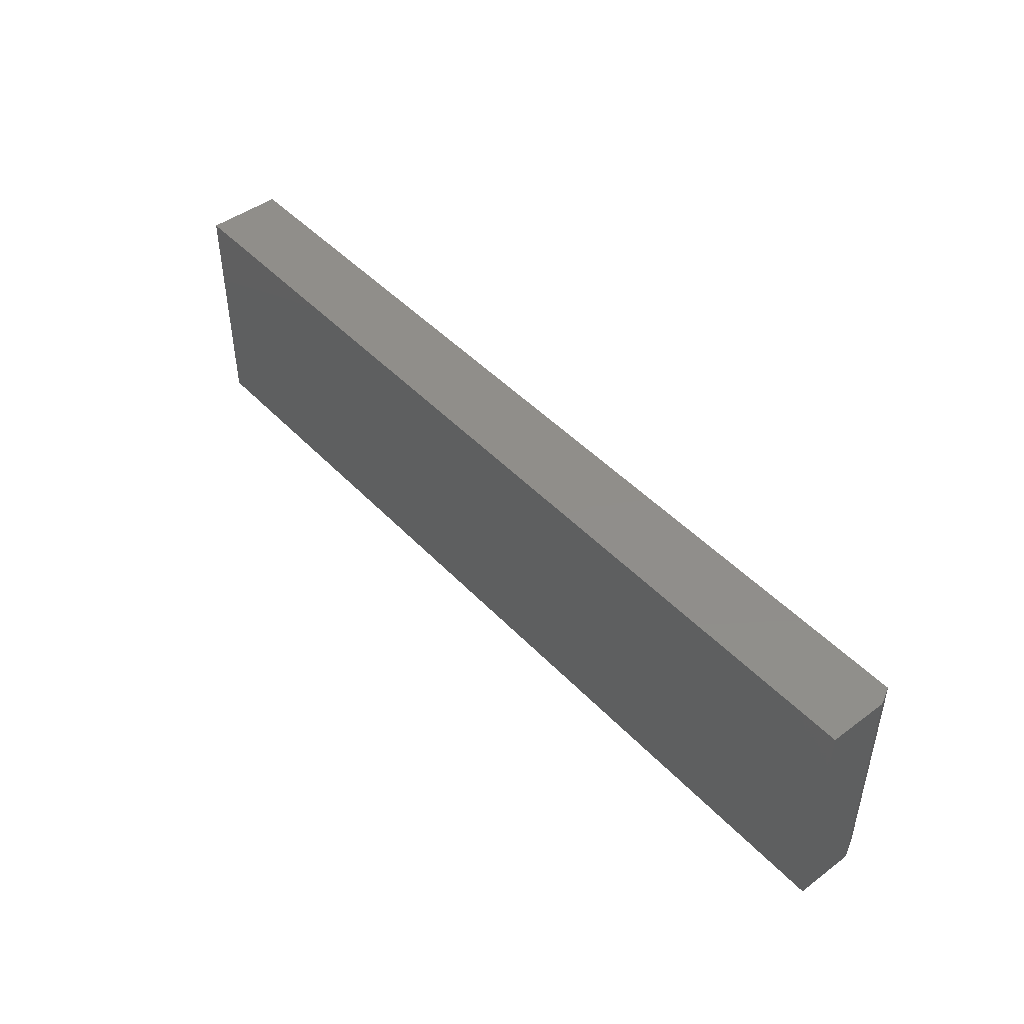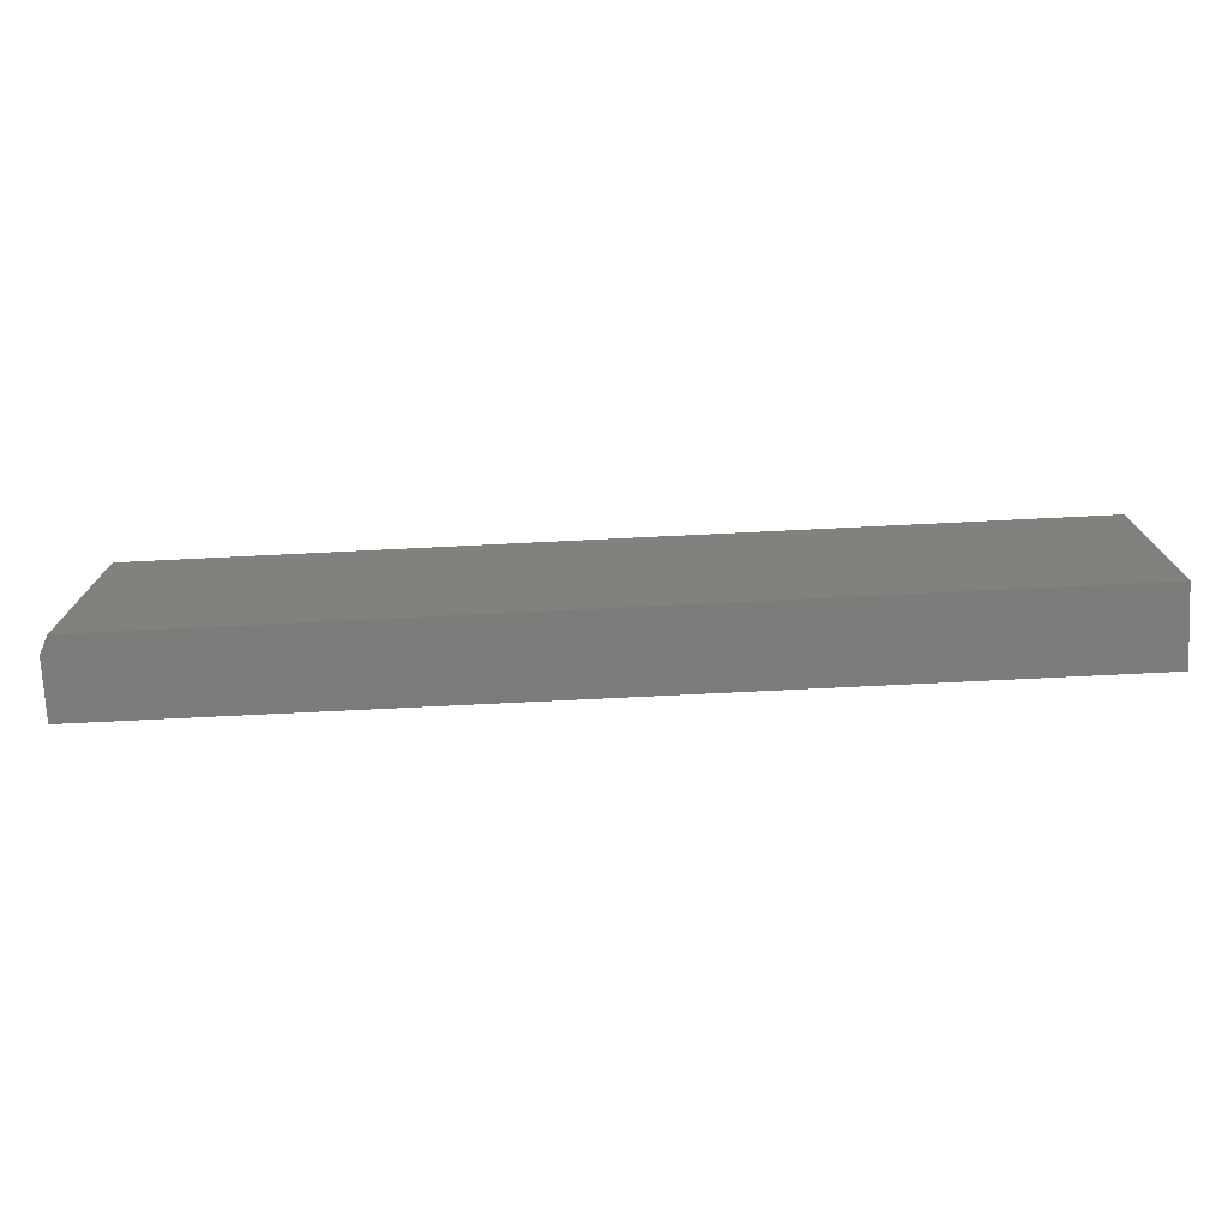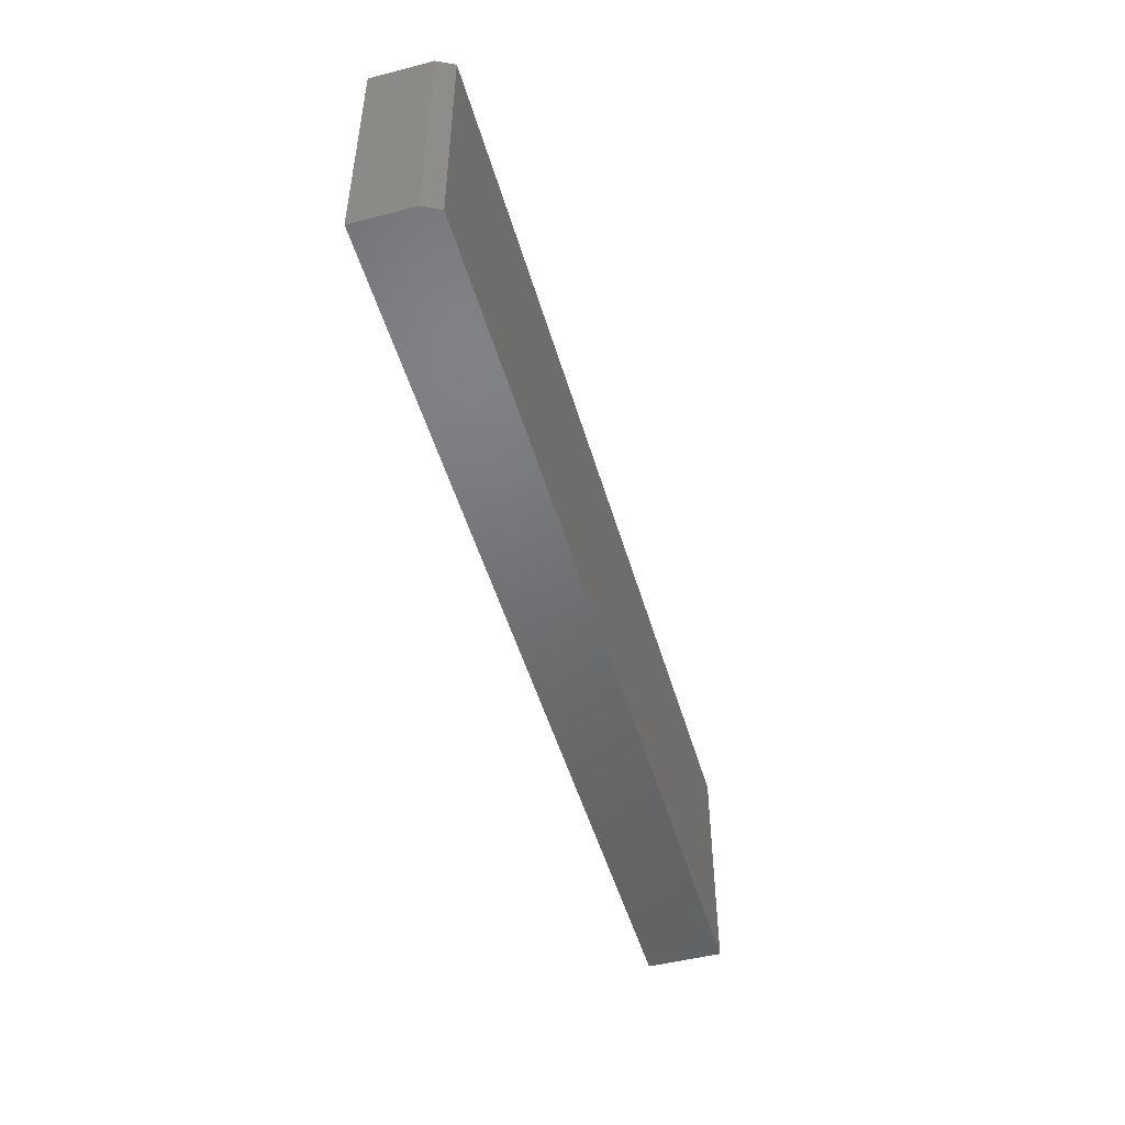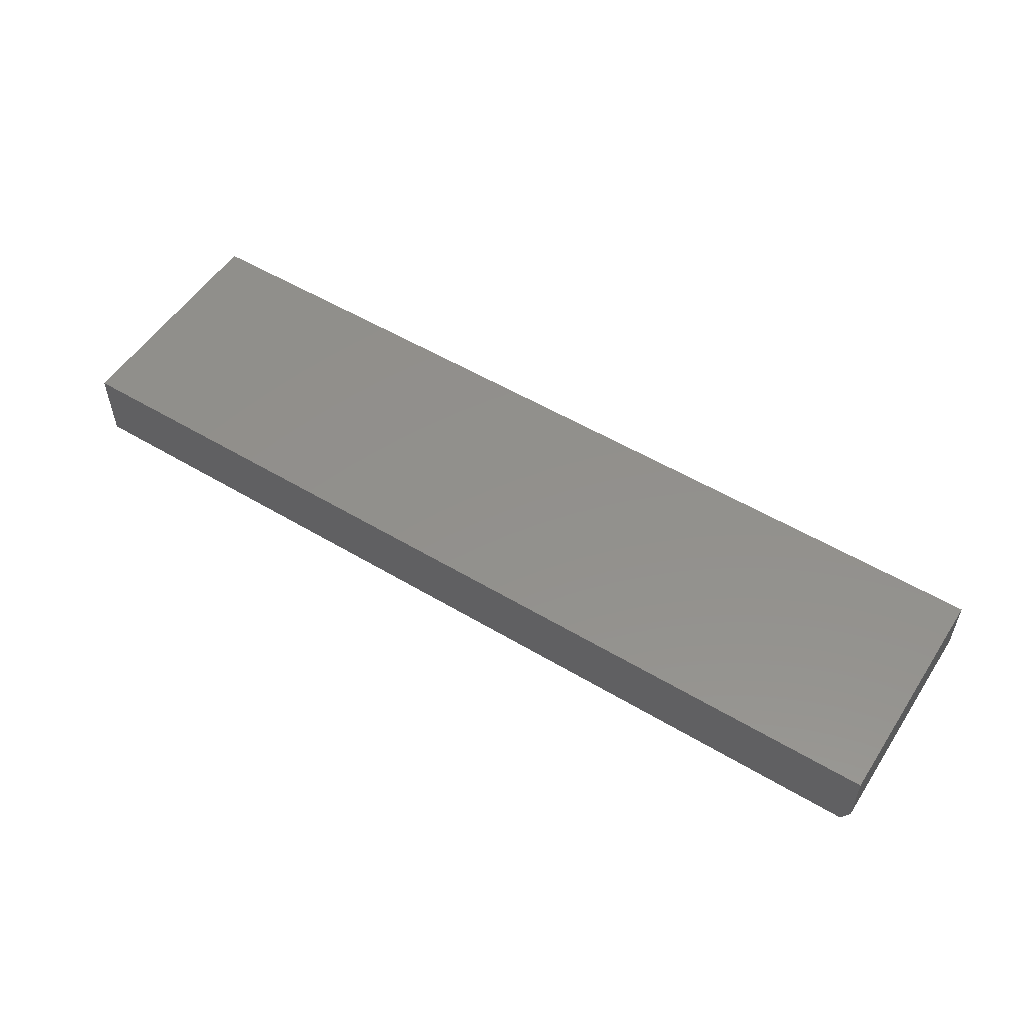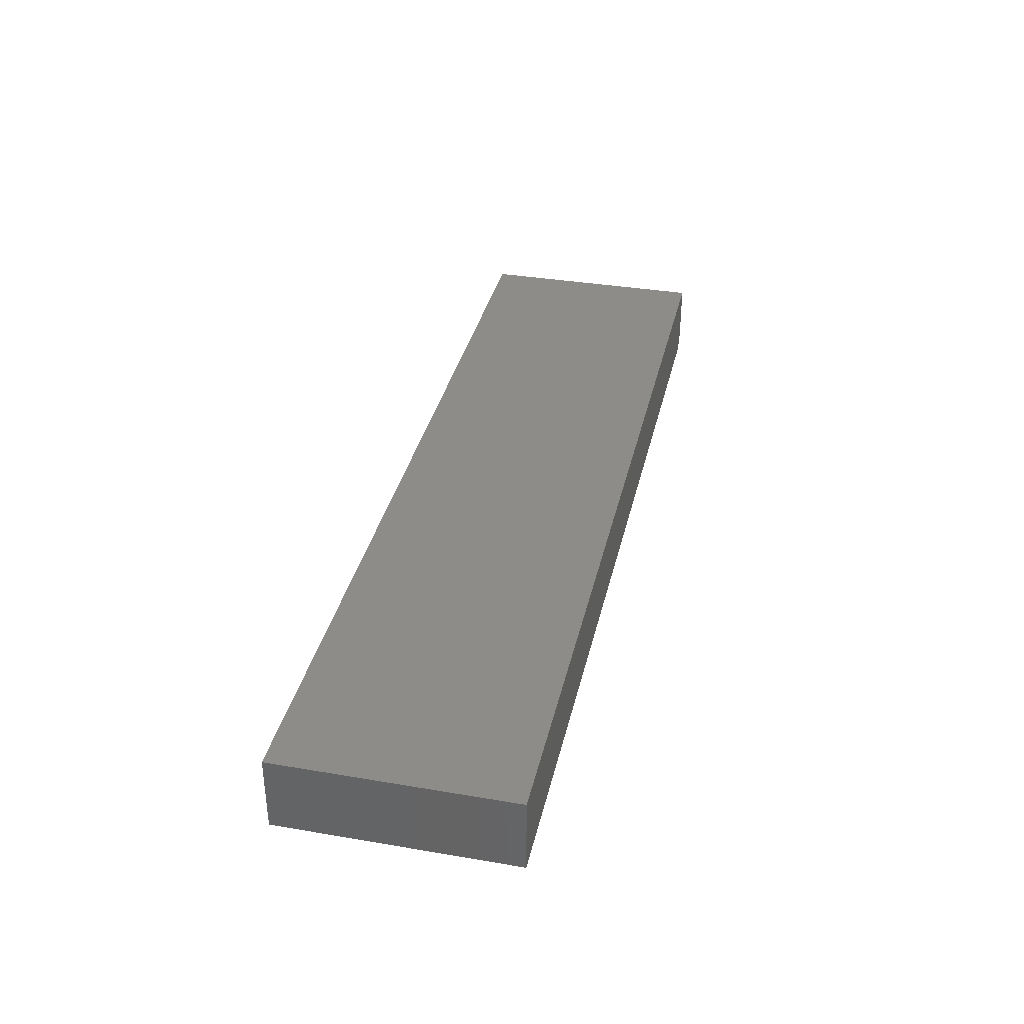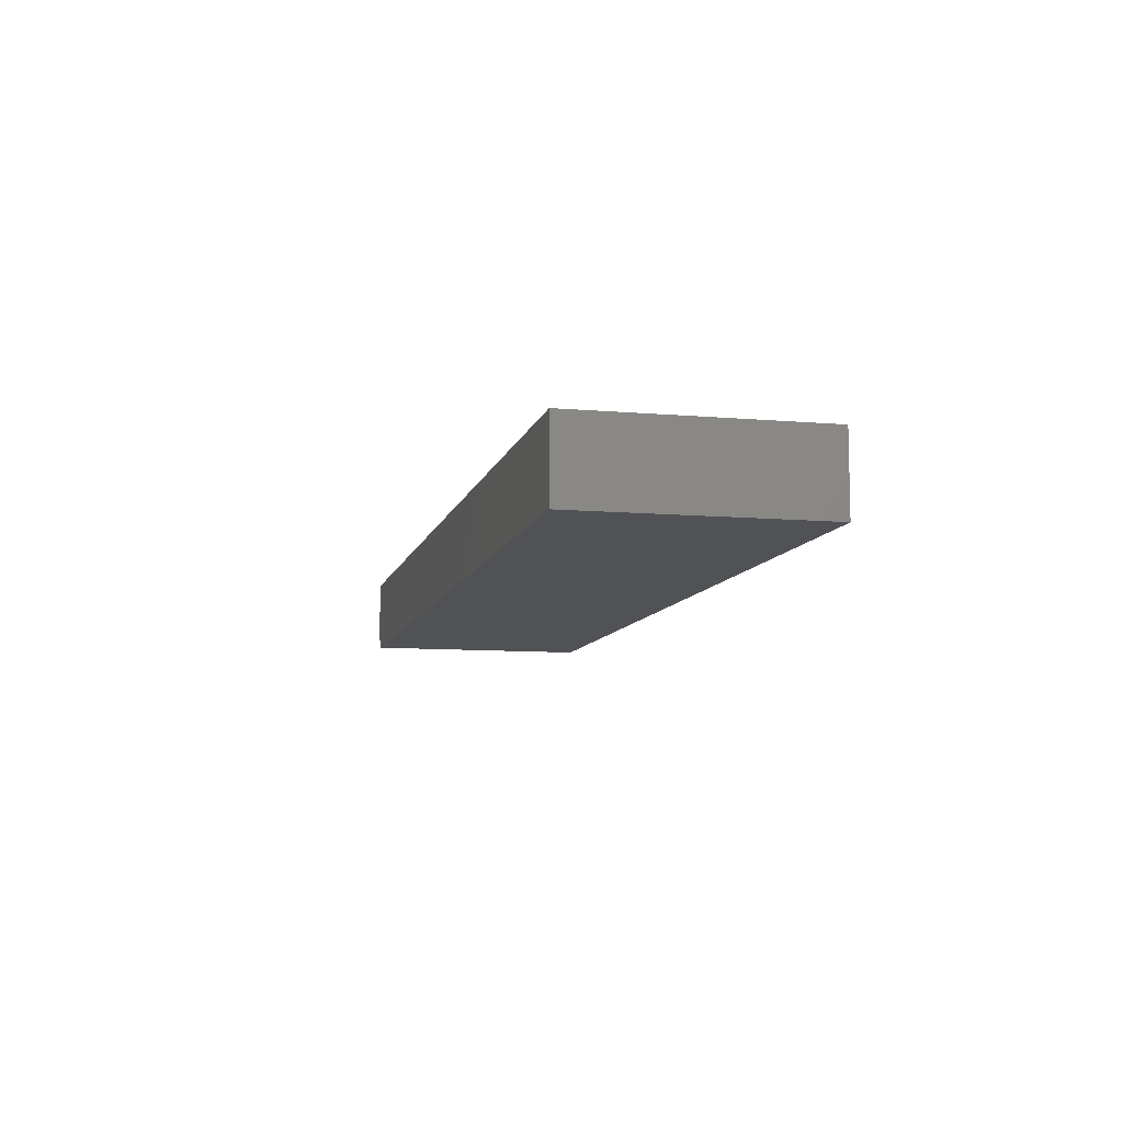
<metadata>
{"format":"stl","ext":"stl","renderer":"f3d","projection":"perspective","resolution":1024,"background":"white","views":[{"elev":46.1,"azim":49.7,"up":"+Y"},{"elev":-74.3,"azim":-177.2,"up":"+Y"},{"elev":-49.2,"azim":105.9,"up":"+Y"},{"elev":53.6,"azim":32.5,"up":"+Z"},{"elev":35.4,"azim":-77.3,"up":"+Z"},{"elev":-9.1,"azim":-103.1,"up":"+Z"}]}
</metadata>
<code>
# stl→obj: 10 verts, 16 faces
v -0.1094 -0.1094 0
v -0.1094 0.1077 0
v 0.7422 -0.1094 0
v 0.7422 0.1077 0
v -0.1094 0.1077 0.07031
v 0.75 0.1077 0.07031
v 0.75 0.1077 0.01562
v 0.75 -0.1094 0.07031
v 0.75 -0.1094 0.01562
v -0.1094 -0.1094 0.07031
f 1 2 3
f 3 2 4
f 2 5 4
f 4 5 6
f 4 6 7
f 8 9 6
f 6 9 7
f 10 1 8
f 8 1 3
f 8 3 9
f 9 3 7
f 7 3 4
f 10 8 5
f 5 8 6
f 5 2 10
f 10 2 1

</code>
